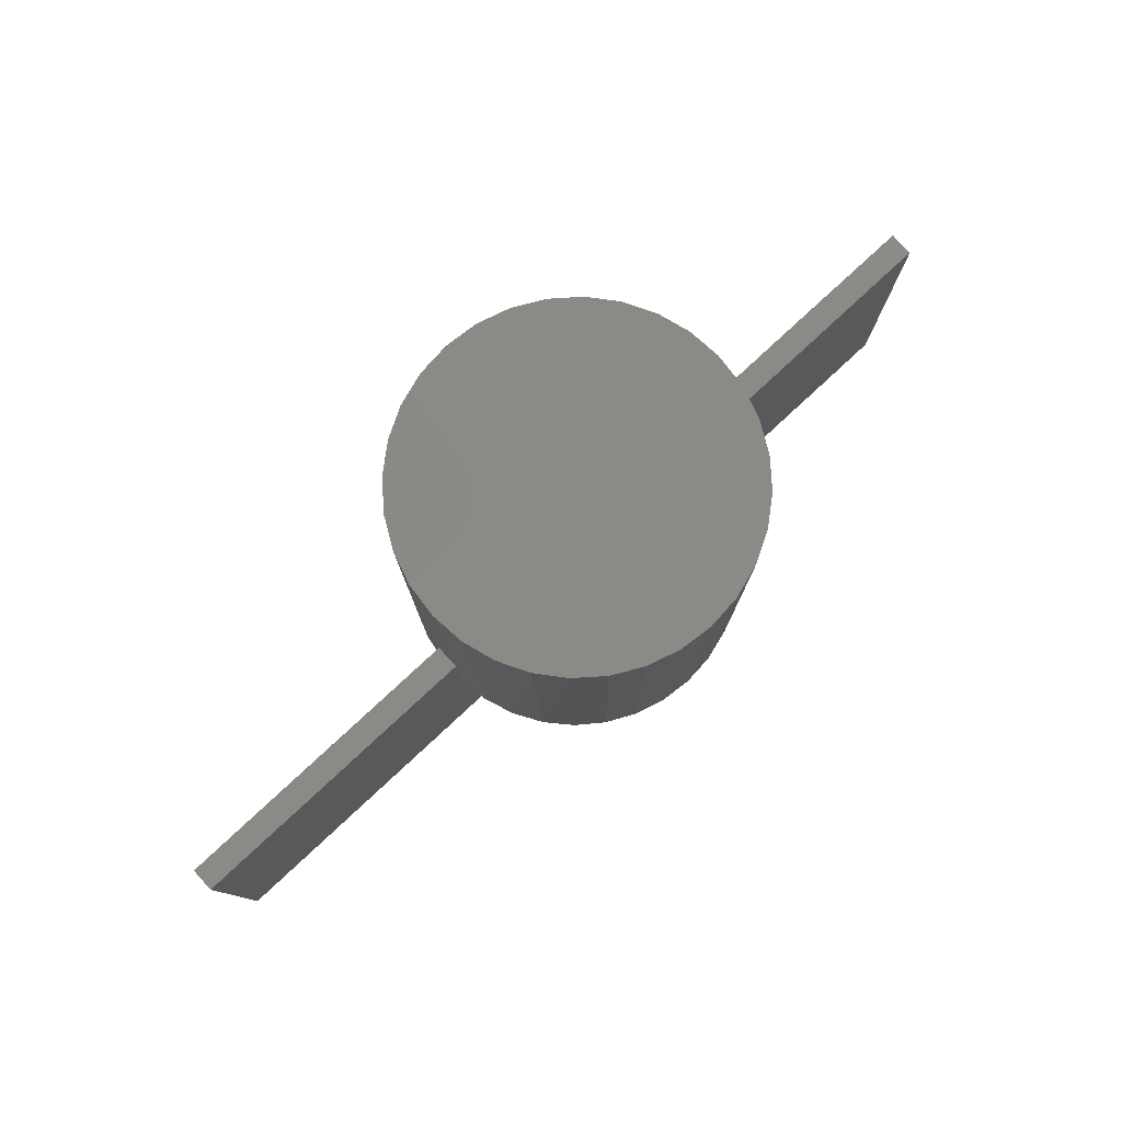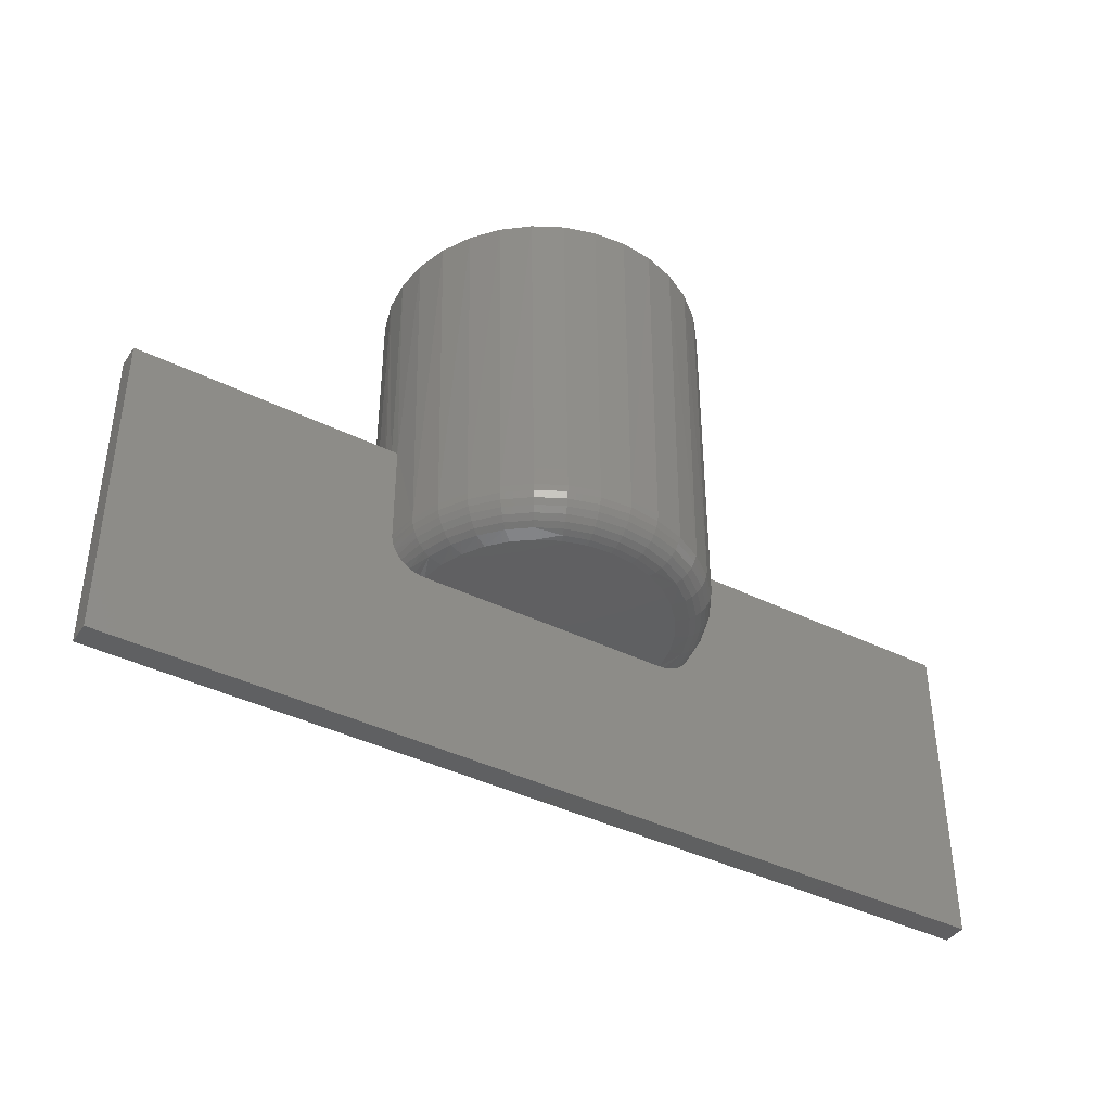
<metadata>
{"format":"stl","ext":"stl","renderer":"f3d","projection":"perspective","resolution":1024,"background":"white","views":[{"elev":79.5,"azim":137.2,"up":"+Z"},{"elev":-40.9,"azim":-31.0,"up":"+Z"}]}
</metadata>
<code>
# stl→obj: 350 verts, 691 faces
v 0.625 -0.01562 -0.75
v 0.2132 -0.01562 -0.4886
v 0.2084 -0.01562 -0.4942
v 0.2028 -0.01562 -0.499
v 0.1964 -0.01562 -0.5028
v 0.1895 -0.01562 -0.5056
v 0.1823 -0.01562 -0.5073
v 0.1753 -0.01556 -0.5078
v -0.1616 -0.01556 -0.5078
v -0.5625 -0.01562 -0.75
v 0.625 -0.01562 -0.325
v 0.2223 -0.01562 -0.325
v 0.2223 -0.01562 -0.4609
v 0.2217 -0.01562 -0.4683
v 0.22 -0.01562 -0.4755
v 0.2171 -0.01562 -0.4823
v -0.1687 -0.01562 -0.5073
v -0.1759 -0.01562 -0.5056
v -0.1828 -0.01562 -0.5028
v -0.1891 -0.01562 -0.499
v -0.1948 -0.01562 -0.4942
v -0.1996 -0.01562 -0.4886
v -0.5625 -0.01562 -0.325
v -0.2035 -0.01562 -0.4823
v -0.2063 -0.01562 -0.4755
v -0.2081 -0.01562 -0.4683
v -0.2086 -0.01562 -0.4609
v -0.2086 -0.01562 -0.325
v 0.1731 -0.03125 -0.3719
v 0.1753 -0.01562 -0.3719
v 0.1731 -0.03125 -0.4609
v 0.1753 -0.01562 -0.4609
v -0.1616 -0.01562 -0.4609
v -0.1594 -0.03125 -0.4609
v -0.1616 -0.01562 -0.3719
v -0.1594 -0.03125 -0.3719
v 0.625 0.01562 -0.325
v 0.2223 0.01562 -0.325
v 0.2229 0 -0.325
v -0.5625 0.01562 -0.325
v -0.2092 1.224e-16 -0.325
v -0.2086 0.01562 -0.325
v 0.625 0.01562 -0.75
v -0.5625 0.01562 -0.75
v -0.1616 0.01556 -0.5078
v 0.006826 0.01562 -0.5078
v 0.1753 0.01556 -0.5078
v 0.1823 0.01562 -0.5073
v 0.1895 0.01562 -0.5056
v 0.1964 0.01562 -0.5028
v 0.2028 0.01562 -0.499
v 0.2084 0.01562 -0.4942
v 0.2132 0.01562 -0.4886
v 0.2171 0.01562 -0.4823
v 0.22 0.01562 -0.4755
v 0.2217 0.01562 -0.4683
v 0.2223 0.01562 -0.4609
v -0.1996 0.01562 -0.4886
v -0.1948 0.01562 -0.4942
v -0.1891 0.01562 -0.499
v -0.1828 0.01562 -0.5028
v -0.1759 0.01562 -0.5056
v -0.1687 0.01562 -0.5073
v -0.2086 0.01562 -0.4609
v -0.2081 0.01562 -0.4683
v -0.2063 0.01562 -0.4755
v -0.2035 0.01562 -0.4823
v -0.202 0.05547 -0.4609
v -0.1928 0.08267 0
v -0.188 0.09338 -0.4609
v -0.1728 0.12 0
v -0.1672 0.128 -0.4609
v -0.1459 0.1528 0
v -0.1403 0.1582 -0.4609
v -0.1132 0.1796 0
v -0.1083 0.1828 -0.4609
v -0.07585 0.1996 0
v -0.07222 0.2011 -0.4609
v -0.03532 0.2119 0
v -0.0334 0.2123 -0.4609
v 0.04897 0.2119 0
v 0.0895 0.1996 0
v 0.08587 0.2011 -0.4609
v 0.1219 0.1828 -0.4609
v 0.1268 0.1796 0
v 0.154 0.1582 -0.4609
v 0.1596 0.1528 0
v 0.1808 0.128 -0.4609
v 0.1865 0.12 0
v 0.2016 0.09338 -0.4609
v 0.2064 0.08267 0
v 0.2156 0.05547 -0.4609
v 0.2187 0.04215 0
v 0.2229 0 0
v -0.2051 0.04215 0
v -0.2092 1.224e-16 0
v 0.006826 0.216 -0.4609
v 0.006826 0.216 0
v 0.04705 0.2123 -0.4609
v 0.2156 -0.05547 -0.4609
v 0.2064 -0.08267 0
v 0.2016 -0.09338 -0.4609
v 0.1865 -0.12 0
v 0.1808 -0.128 -0.4609
v 0.1596 -0.1528 0
v 0.154 -0.1582 -0.4609
v 0.1268 -0.1796 0
v 0.1219 -0.1828 -0.4609
v 0.0895 -0.1996 0
v 0.08587 -0.2011 -0.4609
v 0.04897 -0.2119 0
v 0.04705 -0.2123 -0.4609
v -0.03532 -0.2119 0
v -0.07585 -0.1996 0
v -0.07222 -0.2011 -0.4609
v -0.1083 -0.1828 -0.4609
v -0.1132 -0.1796 0
v -0.1403 -0.1582 -0.4609
v -0.1459 -0.1528 0
v -0.1672 -0.128 -0.4609
v -0.1728 -0.12 0
v -0.188 -0.09338 -0.4609
v -0.1928 -0.08267 0
v -0.202 -0.05547 -0.4609
v -0.2051 -0.04215 0
v 0.2187 -0.04215 0
v 0.006826 -0.216 -0.4609
v 0.006826 -0.216 0
v -0.0334 -0.2123 -0.4609
v 0.006826 -0.01562 -0.5078
v -0.1559 -0.04625 -0.5078
v 0.03792 -0.1663 -0.5078
v -0.02426 -0.1663 -0.5078
v 0.06795 -0.1577 -0.5078
v 0.006826 -0.1692 -0.5078
v -0.05429 -0.1577 -0.5078
v -0.08224 -0.1438 -0.5078
v 0.09589 -0.1438 -0.5078
v -0.1072 -0.125 -0.5078
v 0.1208 -0.125 -0.5078
v -0.1282 -0.1019 -0.5078
v 0.1418 -0.1019 -0.5078
v -0.1446 -0.07537 -0.5078
v 0.1583 -0.07537 -0.5078
v 0.1695 -0.04625 -0.5078
v 0.006826 0.1692 -0.5078
v 0.03792 0.1663 -0.5078
v -0.02426 0.1663 -0.5078
v -0.05429 0.1577 -0.5078
v 0.1695 0.04625 -0.5078
v 0.06795 0.1577 -0.5078
v 0.09589 0.1438 -0.5078
v -0.08224 0.1438 -0.5078
v 0.1208 0.125 -0.5078
v -0.1072 0.125 -0.5078
v 0.1418 0.1019 -0.5078
v -0.1282 0.1019 -0.5078
v 0.1583 0.07537 -0.5078
v -0.1446 0.07537 -0.5078
v -0.1559 0.04625 -0.5078
v 0.1877 0.04804 -0.5042
v -0.174 0.04804 -0.5042
v 0.1755 0.08087 -0.5042
v 0.1575 0.1109 -0.5042
v 0.1343 0.137 -0.5042
v 0.07207 0.1659 -0.5069
v 0.1065 0.1583 -0.5042
v -0.09286 0.1583 -0.5042
v -0.1206 0.137 -0.5042
v -0.1439 0.1109 -0.5042
v -0.1619 0.08087 -0.5042
v -0.2011 0.05524 -0.4701
v -0.1985 0.05456 -0.4789
v -0.1943 0.05345 -0.487
v -0.1887 0.05195 -0.4941
v -0.1818 0.05012 -0.4999
v 0.2147 0.05524 -0.4701
v 0.2122 0.05456 -0.4789
v 0.208 0.05345 -0.487
v 0.1955 0.05012 -0.4999
v -0.05842 0.1659 -0.5069
v 0.2023 0.05195 -0.4941
v 0.2008 0.09299 -0.4701
v 0.1984 0.09184 -0.4789
v 0.1945 0.08997 -0.487
v 0.1893 0.08745 -0.4941
v 0.1829 0.08438 -0.4999
v 0.1801 0.1275 -0.4701
v 0.178 0.1259 -0.4789
v 0.1745 0.1233 -0.487
v 0.1698 0.1199 -0.4941
v 0.1641 0.1157 -0.4999
v 0.1533 0.1575 -0.4701
v 0.1515 0.1556 -0.4789
v 0.1486 0.1524 -0.487
v 0.1446 0.1481 -0.4941
v 0.1398 0.1429 -0.4999
v 0.1214 0.1821 -0.4701
v 0.12 0.1798 -0.4789
v 0.1177 0.1761 -0.487
v 0.1146 0.1712 -0.4941
v 0.1108 0.1652 -0.4999
v 0.08554 0.2002 -0.4701
v 0.08457 0.1977 -0.4789
v 0.08298 0.1937 -0.487
v 0.08085 0.1883 -0.4941
v 0.07825 0.1817 -0.4999
v 0.07529 0.1741 -0.5042
v 0.04689 0.2114 -0.4701
v 0.04639 0.2088 -0.4789
v 0.04558 0.2045 -0.487
v 0.0445 0.1988 -0.4941
v 0.04317 0.1918 -0.4999
v 0.04167 0.1838 -0.5042
v 0.04003 0.1752 -0.5069
v 0.006826 0.2151 -0.4701
v 0.006826 0.2125 -0.4789
v 0.006826 0.2081 -0.487
v 0.006826 0.2023 -0.4941
v 0.006826 0.1952 -0.4999
v 0.006826 0.1871 -0.5042
v 0.006826 0.1783 -0.5069
v -0.03323 0.2114 -0.4701
v -0.03274 0.2088 -0.4789
v -0.03193 0.2045 -0.487
v -0.03085 0.1988 -0.4941
v -0.02952 0.1918 -0.4999
v -0.02801 0.1838 -0.5042
v -0.02638 0.1752 -0.5069
v -0.07189 0.2002 -0.4701
v -0.07092 0.1977 -0.4789
v -0.06933 0.1937 -0.487
v -0.0672 0.1883 -0.4941
v -0.0646 0.1817 -0.4999
v -0.06163 0.1741 -0.5042
v -0.1078 0.1821 -0.4701
v -0.1064 0.1798 -0.4789
v -0.1041 0.1761 -0.487
v -0.101 0.1712 -0.4941
v -0.09718 0.1652 -0.4999
v -0.1397 0.1575 -0.4701
v -0.1379 0.1556 -0.4789
v -0.1349 0.1524 -0.487
v -0.131 0.1481 -0.4941
v -0.1261 0.1429 -0.4999
v -0.1665 0.1275 -0.4701
v -0.1643 0.1259 -0.4789
v -0.1608 0.1233 -0.487
v -0.1561 0.1199 -0.4941
v -0.1504 0.1157 -0.4999
v -0.1872 0.09299 -0.4701
v -0.1848 0.09184 -0.4789
v -0.1809 0.08997 -0.487
v -0.1756 0.08745 -0.4941
v -0.1692 0.08438 -0.4999
v -0.174 -0.04804 -0.5042
v 0.1877 -0.04804 -0.5042
v -0.1619 -0.08087 -0.5042
v -0.1439 -0.1109 -0.5042
v -0.1206 -0.137 -0.5042
v -0.05842 -0.1659 -0.5069
v -0.09286 -0.1583 -0.5042
v 0.1065 -0.1583 -0.5042
v 0.1343 -0.137 -0.5042
v 0.1575 -0.1109 -0.5042
v 0.1755 -0.08087 -0.5042
v 0.2147 -0.05524 -0.4701
v 0.2122 -0.05456 -0.4789
v 0.208 -0.05345 -0.487
v 0.2023 -0.05195 -0.4941
v 0.1955 -0.05012 -0.4999
v -0.2011 -0.05524 -0.4701
v -0.1985 -0.05456 -0.4789
v -0.1943 -0.05345 -0.487
v -0.1818 -0.05012 -0.4999
v 0.07207 -0.1659 -0.5069
v -0.1887 -0.05195 -0.4941
v -0.1872 -0.09299 -0.4701
v -0.1848 -0.09184 -0.4789
v -0.1809 -0.08997 -0.487
v -0.1756 -0.08745 -0.4941
v -0.1692 -0.08438 -0.4999
v -0.1665 -0.1275 -0.4701
v -0.1643 -0.1259 -0.4789
v -0.1608 -0.1233 -0.487
v -0.1561 -0.1199 -0.4941
v -0.1504 -0.1157 -0.4999
v -0.1397 -0.1575 -0.4701
v -0.1379 -0.1556 -0.4789
v -0.1349 -0.1524 -0.487
v -0.131 -0.1481 -0.4941
v -0.1261 -0.1429 -0.4999
v -0.1078 -0.1821 -0.4701
v -0.1064 -0.1798 -0.4789
v -0.1041 -0.1761 -0.487
v -0.101 -0.1712 -0.4941
v -0.09718 -0.1652 -0.4999
v -0.07189 -0.2002 -0.4701
v -0.07092 -0.1977 -0.4789
v -0.06933 -0.1937 -0.487
v -0.0672 -0.1883 -0.4941
v -0.0646 -0.1817 -0.4999
v -0.06163 -0.1741 -0.5042
v -0.03323 -0.2114 -0.4701
v -0.03274 -0.2088 -0.4789
v -0.03193 -0.2045 -0.487
v -0.03085 -0.1988 -0.4941
v -0.02952 -0.1918 -0.4999
v -0.02801 -0.1838 -0.5042
v -0.02638 -0.1752 -0.5069
v 0.006826 -0.2151 -0.4701
v 0.006826 -0.2125 -0.4789
v 0.006826 -0.2081 -0.487
v 0.006826 -0.2023 -0.4941
v 0.006826 -0.1952 -0.4999
v 0.006826 -0.1871 -0.5042
v 0.006826 -0.1783 -0.5069
v 0.04689 -0.2114 -0.4701
v 0.04639 -0.2088 -0.4789
v 0.04558 -0.2045 -0.487
v 0.0445 -0.1988 -0.4941
v 0.04317 -0.1918 -0.4999
v 0.04167 -0.1838 -0.5042
v 0.04003 -0.1752 -0.5069
v 0.08554 -0.2002 -0.4701
v 0.08457 -0.1977 -0.4789
v 0.08298 -0.1937 -0.487
v 0.08085 -0.1883 -0.4941
v 0.07825 -0.1817 -0.4999
v 0.07529 -0.1741 -0.5042
v 0.1214 -0.1821 -0.4701
v 0.12 -0.1798 -0.4789
v 0.1177 -0.1761 -0.487
v 0.1146 -0.1712 -0.4941
v 0.1108 -0.1652 -0.4999
v 0.1533 -0.1575 -0.4701
v 0.1515 -0.1556 -0.4789
v 0.1486 -0.1524 -0.487
v 0.1446 -0.1481 -0.4941
v 0.1398 -0.1429 -0.4999
v 0.1801 -0.1275 -0.4701
v 0.178 -0.1259 -0.4789
v 0.1745 -0.1233 -0.487
v 0.1698 -0.1199 -0.4941
v 0.1641 -0.1157 -0.4999
v 0.2008 -0.09299 -0.4701
v 0.1984 -0.09184 -0.4789
v 0.1945 -0.08997 -0.487
v 0.1893 -0.08745 -0.4941
v 0.1829 -0.08438 -0.4999
f 1 2 3
f 1 3 4
f 1 4 5
f 1 5 6
f 1 6 7
f 1 7 8
f 1 8 9
f 1 9 10
f 11 12 13
f 11 13 14
f 11 14 15
f 11 15 16
f 11 16 2
f 11 2 1
f 10 9 17
f 10 17 18
f 10 18 19
f 10 19 20
f 10 20 21
f 10 21 22
f 23 10 22
f 23 22 24
f 23 24 25
f 23 25 26
f 23 26 27
f 23 27 28
f 29 30 31
f 31 30 32
f 33 34 32
f 32 34 31
f 35 36 33
f 33 36 34
f 36 29 34
f 34 29 31
f 29 36 30
f 30 36 35
f 33 32 35
f 35 32 30
f 37 38 11
f 11 38 39
f 11 39 12
f 23 28 40
f 40 28 41
f 40 41 42
f 43 44 45
f 43 45 46
f 43 46 47
f 43 47 48
f 43 48 49
f 43 49 50
f 43 50 51
f 43 51 52
f 43 52 53
f 37 43 53
f 37 53 54
f 37 54 55
f 37 55 56
f 37 56 57
f 37 57 38
f 44 58 59
f 44 59 60
f 44 60 61
f 44 61 62
f 44 62 63
f 44 63 45
f 40 42 64
f 40 64 65
f 40 65 66
f 40 66 67
f 40 67 58
f 40 58 44
f 68 69 70
f 70 69 71
f 70 71 72
f 72 71 73
f 72 73 74
f 74 73 75
f 74 75 76
f 76 75 77
f 76 77 78
f 78 77 79
f 78 79 80
f 81 82 83
f 84 83 82
f 82 85 84
f 86 84 85
f 85 87 86
f 88 86 87
f 87 89 88
f 90 88 89
f 89 91 90
f 92 90 91
f 91 93 92
f 38 57 92
f 38 92 93
f 38 93 94
f 38 94 39
f 95 69 68
f 95 68 64
f 95 64 42
f 95 42 41
f 95 41 96
f 80 79 97
f 97 79 98
f 97 98 99
f 99 98 81
f 99 81 83
f 100 101 102
f 102 101 103
f 102 103 104
f 104 103 105
f 104 105 106
f 106 105 107
f 106 107 108
f 108 107 109
f 108 109 110
f 110 109 111
f 110 111 112
f 113 114 115
f 116 115 114
f 114 117 116
f 118 116 117
f 117 119 118
f 120 118 119
f 119 121 120
f 122 120 121
f 121 123 122
f 124 122 123
f 123 125 124
f 28 27 124
f 28 124 125
f 28 125 96
f 28 96 41
f 126 101 100
f 126 100 13
f 126 13 12
f 126 12 39
f 126 39 94
f 112 111 127
f 127 111 128
f 127 128 129
f 129 128 113
f 129 113 115
f 130 131 9
f 132 133 134
f 135 133 132
f 133 136 134
f 134 136 137
f 134 137 138
f 138 137 139
f 138 139 140
f 140 139 141
f 140 141 142
f 142 141 143
f 142 143 144
f 144 143 131
f 144 131 145
f 145 131 130
f 145 130 8
f 146 147 148
f 149 148 147
f 46 150 47
f 147 151 149
f 149 151 152
f 149 152 153
f 153 152 154
f 153 154 155
f 155 154 156
f 155 156 157
f 157 156 158
f 157 158 159
f 159 158 150
f 159 150 160
f 160 150 46
f 160 46 45
f 47 161 48
f 47 150 161
f 45 162 160
f 45 63 162
f 158 163 150
f 156 164 158
f 154 165 156
f 152 166 167
f 152 167 154
f 155 168 153
f 157 169 155
f 159 170 157
f 160 171 159
f 64 68 65
f 68 172 65
f 66 65 172
f 172 173 66
f 67 66 173
f 173 174 67
f 67 174 58
f 58 174 175
f 61 60 176
f 176 162 61
f 62 61 162
f 162 63 62
f 57 56 92
f 92 56 177
f 177 56 55
f 177 55 178
f 178 55 54
f 178 54 179
f 54 53 179
f 179 53 52
f 180 51 50
f 180 50 161
f 161 50 49
f 161 49 48
f 166 152 151
f 168 181 149
f 168 149 153
f 176 60 175
f 175 60 59
f 175 59 58
f 51 180 52
f 52 180 182
f 52 182 179
f 90 92 183
f 183 92 177
f 183 177 184
f 184 177 178
f 184 178 185
f 185 178 179
f 185 179 186
f 186 179 182
f 186 182 187
f 187 182 180
f 187 180 163
f 163 180 161
f 163 161 150
f 88 90 188
f 188 90 183
f 188 183 189
f 189 183 184
f 189 184 190
f 190 184 185
f 190 185 191
f 191 185 186
f 191 186 192
f 192 186 187
f 192 187 164
f 164 187 163
f 164 163 158
f 86 88 193
f 193 88 188
f 193 188 194
f 194 188 189
f 194 189 195
f 195 189 190
f 195 190 196
f 196 190 191
f 196 191 197
f 197 191 192
f 197 192 165
f 165 192 164
f 165 164 156
f 84 86 198
f 198 86 193
f 198 193 199
f 199 193 194
f 199 194 200
f 200 194 195
f 200 195 201
f 201 195 196
f 201 196 202
f 202 196 197
f 202 197 167
f 167 197 165
f 167 165 154
f 83 84 203
f 203 84 198
f 203 198 204
f 204 198 199
f 204 199 205
f 205 199 200
f 205 200 206
f 206 200 201
f 206 201 207
f 207 201 202
f 207 202 208
f 208 202 167
f 208 167 166
f 99 83 209
f 209 83 203
f 209 203 210
f 210 203 204
f 210 204 211
f 211 204 205
f 211 205 212
f 212 205 206
f 212 206 213
f 213 206 207
f 213 207 214
f 214 207 208
f 214 208 215
f 215 208 166
f 215 166 147
f 147 166 151
f 97 99 216
f 216 99 209
f 216 209 217
f 217 209 210
f 217 210 218
f 218 210 211
f 218 211 219
f 219 211 212
f 219 212 220
f 220 212 213
f 220 213 221
f 221 213 214
f 221 214 222
f 222 214 215
f 222 215 146
f 146 215 147
f 80 97 223
f 223 97 216
f 223 216 224
f 224 216 217
f 224 217 225
f 225 217 218
f 225 218 226
f 226 218 219
f 226 219 227
f 227 219 220
f 227 220 228
f 228 220 221
f 228 221 229
f 229 221 222
f 229 222 148
f 148 222 146
f 78 80 230
f 230 80 223
f 230 223 231
f 231 223 224
f 231 224 232
f 232 224 225
f 232 225 233
f 233 225 226
f 233 226 234
f 234 226 227
f 234 227 235
f 235 227 228
f 235 228 181
f 181 228 229
f 181 229 149
f 149 229 148
f 76 78 236
f 236 78 230
f 236 230 237
f 237 230 231
f 237 231 238
f 238 231 232
f 238 232 239
f 239 232 233
f 239 233 240
f 240 233 234
f 240 234 168
f 168 234 235
f 168 235 181
f 74 76 241
f 241 76 236
f 241 236 242
f 242 236 237
f 242 237 243
f 243 237 238
f 243 238 244
f 244 238 239
f 244 239 245
f 245 239 240
f 245 240 169
f 169 240 168
f 169 168 155
f 72 74 246
f 246 74 241
f 246 241 247
f 247 241 242
f 247 242 248
f 248 242 243
f 248 243 249
f 249 243 244
f 249 244 250
f 250 244 245
f 250 245 170
f 170 245 169
f 170 169 157
f 70 72 251
f 251 72 246
f 251 246 252
f 252 246 247
f 252 247 253
f 253 247 248
f 253 248 254
f 254 248 249
f 254 249 255
f 255 249 250
f 255 250 171
f 171 250 170
f 171 170 159
f 68 70 172
f 172 70 251
f 172 251 173
f 173 251 252
f 173 252 174
f 174 252 253
f 174 253 175
f 175 253 254
f 175 254 176
f 176 254 255
f 176 255 162
f 162 255 171
f 162 171 160
f 9 256 17
f 9 131 256
f 8 257 145
f 8 7 257
f 143 258 131
f 141 259 143
f 139 260 141
f 137 261 262
f 137 262 139
f 140 263 138
f 142 264 140
f 144 265 142
f 145 266 144
f 13 100 14
f 100 267 14
f 15 14 267
f 267 268 15
f 16 15 268
f 268 269 16
f 16 269 2
f 2 269 270
f 5 4 271
f 271 257 5
f 6 5 257
f 257 7 6
f 27 26 124
f 124 26 272
f 272 26 25
f 272 25 273
f 273 25 24
f 273 24 274
f 24 22 274
f 274 22 21
f 275 20 19
f 275 19 256
f 256 19 18
f 256 18 17
f 261 137 136
f 263 276 134
f 263 134 138
f 271 4 270
f 270 4 3
f 270 3 2
f 20 275 21
f 21 275 277
f 21 277 274
f 122 124 278
f 278 124 272
f 278 272 279
f 279 272 273
f 279 273 280
f 280 273 274
f 280 274 281
f 281 274 277
f 281 277 282
f 282 277 275
f 282 275 258
f 258 275 256
f 258 256 131
f 120 122 283
f 283 122 278
f 283 278 284
f 284 278 279
f 284 279 285
f 285 279 280
f 285 280 286
f 286 280 281
f 286 281 287
f 287 281 282
f 287 282 259
f 259 282 258
f 259 258 143
f 118 120 288
f 288 120 283
f 288 283 289
f 289 283 284
f 289 284 290
f 290 284 285
f 290 285 291
f 291 285 286
f 291 286 292
f 292 286 287
f 292 287 260
f 260 287 259
f 260 259 141
f 116 118 293
f 293 118 288
f 293 288 294
f 294 288 289
f 294 289 295
f 295 289 290
f 295 290 296
f 296 290 291
f 296 291 297
f 297 291 292
f 297 292 262
f 262 292 260
f 262 260 139
f 115 116 298
f 298 116 293
f 298 293 299
f 299 293 294
f 299 294 300
f 300 294 295
f 300 295 301
f 301 295 296
f 301 296 302
f 302 296 297
f 302 297 303
f 303 297 262
f 303 262 261
f 129 115 304
f 304 115 298
f 304 298 305
f 305 298 299
f 305 299 306
f 306 299 300
f 306 300 307
f 307 300 301
f 307 301 308
f 308 301 302
f 308 302 309
f 309 302 303
f 309 303 310
f 310 303 261
f 310 261 133
f 133 261 136
f 127 129 311
f 311 129 304
f 311 304 312
f 312 304 305
f 312 305 313
f 313 305 306
f 313 306 314
f 314 306 307
f 314 307 315
f 315 307 308
f 315 308 316
f 316 308 309
f 316 309 317
f 317 309 310
f 317 310 135
f 135 310 133
f 112 127 318
f 318 127 311
f 318 311 319
f 319 311 312
f 319 312 320
f 320 312 313
f 320 313 321
f 321 313 314
f 321 314 322
f 322 314 315
f 322 315 323
f 323 315 316
f 323 316 324
f 324 316 317
f 324 317 132
f 132 317 135
f 110 112 325
f 325 112 318
f 325 318 326
f 326 318 319
f 326 319 327
f 327 319 320
f 327 320 328
f 328 320 321
f 328 321 329
f 329 321 322
f 329 322 330
f 330 322 323
f 330 323 276
f 276 323 324
f 276 324 134
f 134 324 132
f 108 110 331
f 331 110 325
f 331 325 332
f 332 325 326
f 332 326 333
f 333 326 327
f 333 327 334
f 334 327 328
f 334 328 335
f 335 328 329
f 335 329 263
f 263 329 330
f 263 330 276
f 106 108 336
f 336 108 331
f 336 331 337
f 337 331 332
f 337 332 338
f 338 332 333
f 338 333 339
f 339 333 334
f 339 334 340
f 340 334 335
f 340 335 264
f 264 335 263
f 264 263 140
f 104 106 341
f 341 106 336
f 341 336 342
f 342 336 337
f 342 337 343
f 343 337 338
f 343 338 344
f 344 338 339
f 344 339 345
f 345 339 340
f 345 340 265
f 265 340 264
f 265 264 142
f 102 104 346
f 346 104 341
f 346 341 347
f 347 341 342
f 347 342 348
f 348 342 343
f 348 343 349
f 349 343 344
f 349 344 350
f 350 344 345
f 350 345 266
f 266 345 265
f 266 265 144
f 100 102 267
f 267 102 346
f 267 346 268
f 268 346 347
f 268 347 269
f 269 347 348
f 269 348 270
f 270 348 349
f 270 349 271
f 271 349 350
f 271 350 257
f 257 350 266
f 257 266 145
f 23 40 10
f 10 40 44
f 1 43 11
f 11 43 37
f 10 44 1
f 1 44 43
f 79 81 98
f 81 79 77
f 81 77 82
f 109 113 111
f 111 113 128
f 82 77 85
f 85 77 75
f 85 75 87
f 87 75 73
f 87 73 89
f 89 73 71
f 89 71 91
f 91 71 69
f 91 69 93
f 93 69 95
f 93 95 94
f 94 95 96
f 94 96 126
f 126 96 125
f 126 125 101
f 101 125 123
f 101 123 103
f 103 123 121
f 103 121 105
f 105 121 119
f 105 119 107
f 107 119 117
f 107 117 109
f 109 117 114
f 109 114 113

</code>
